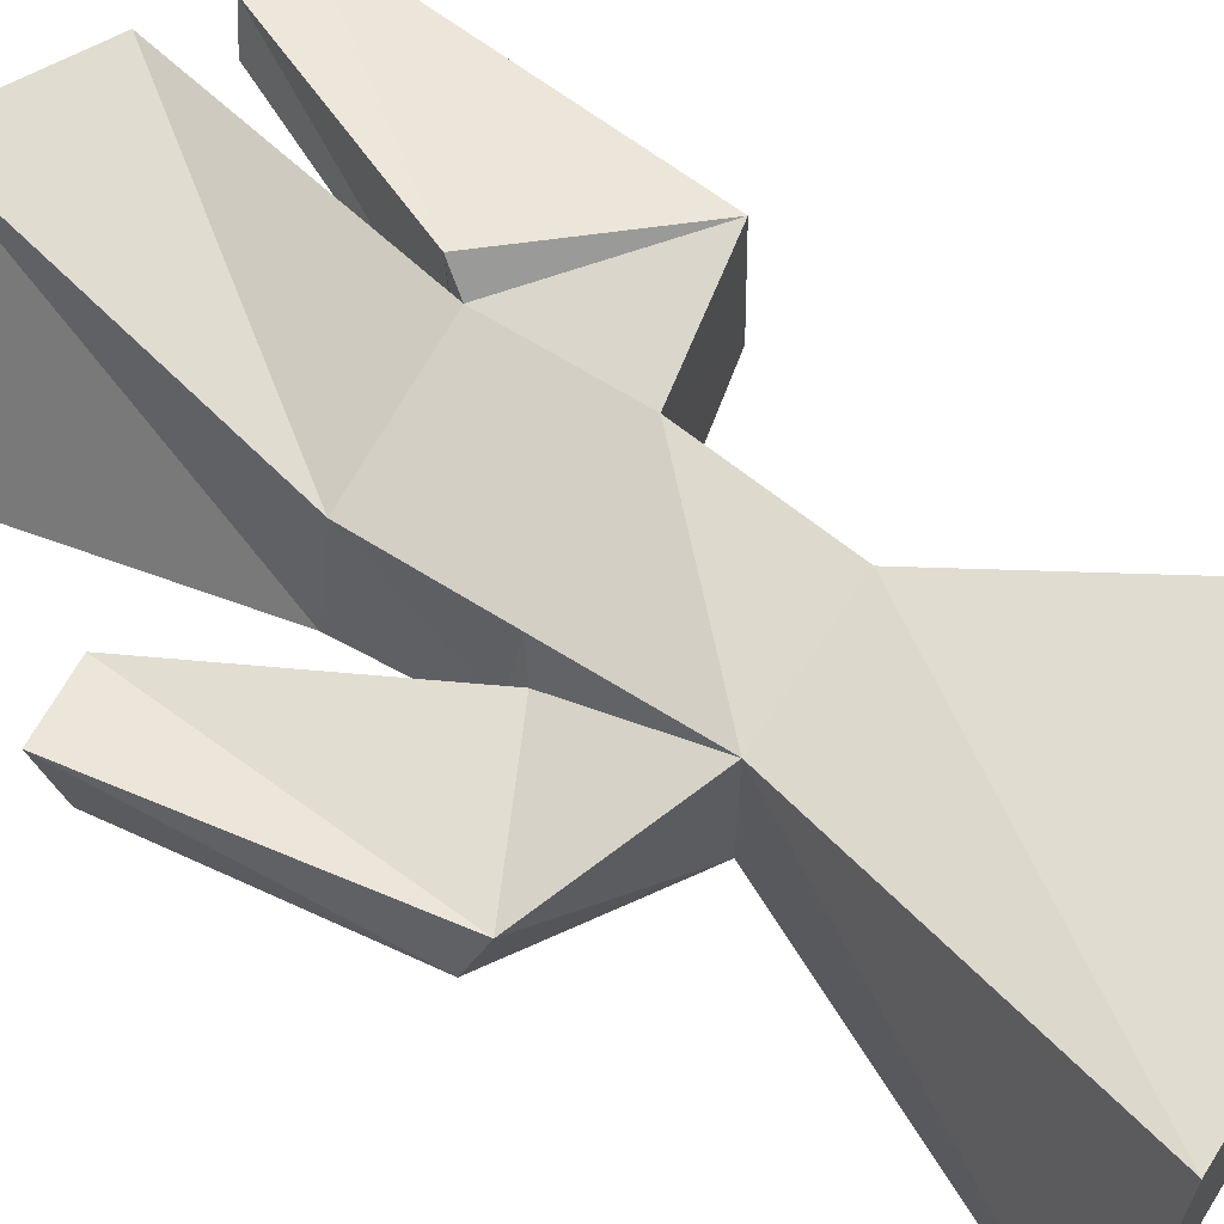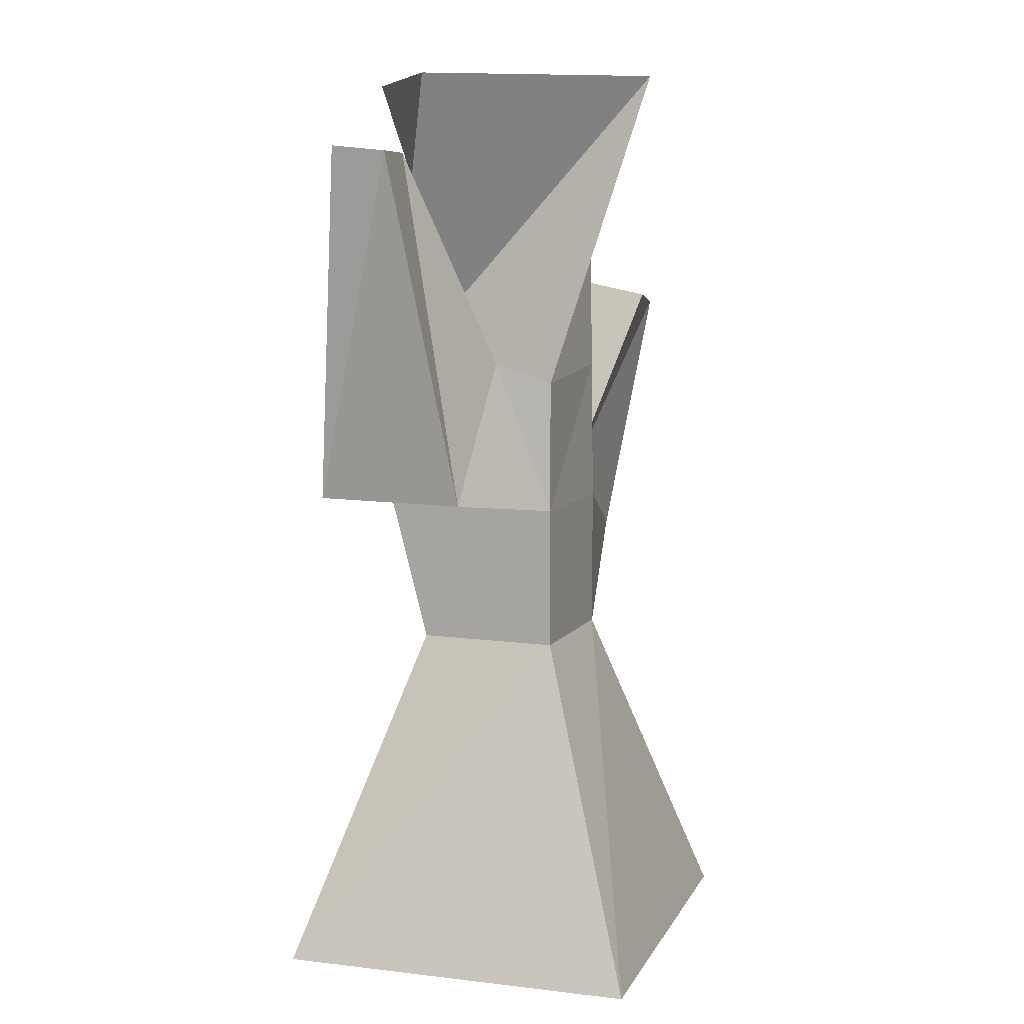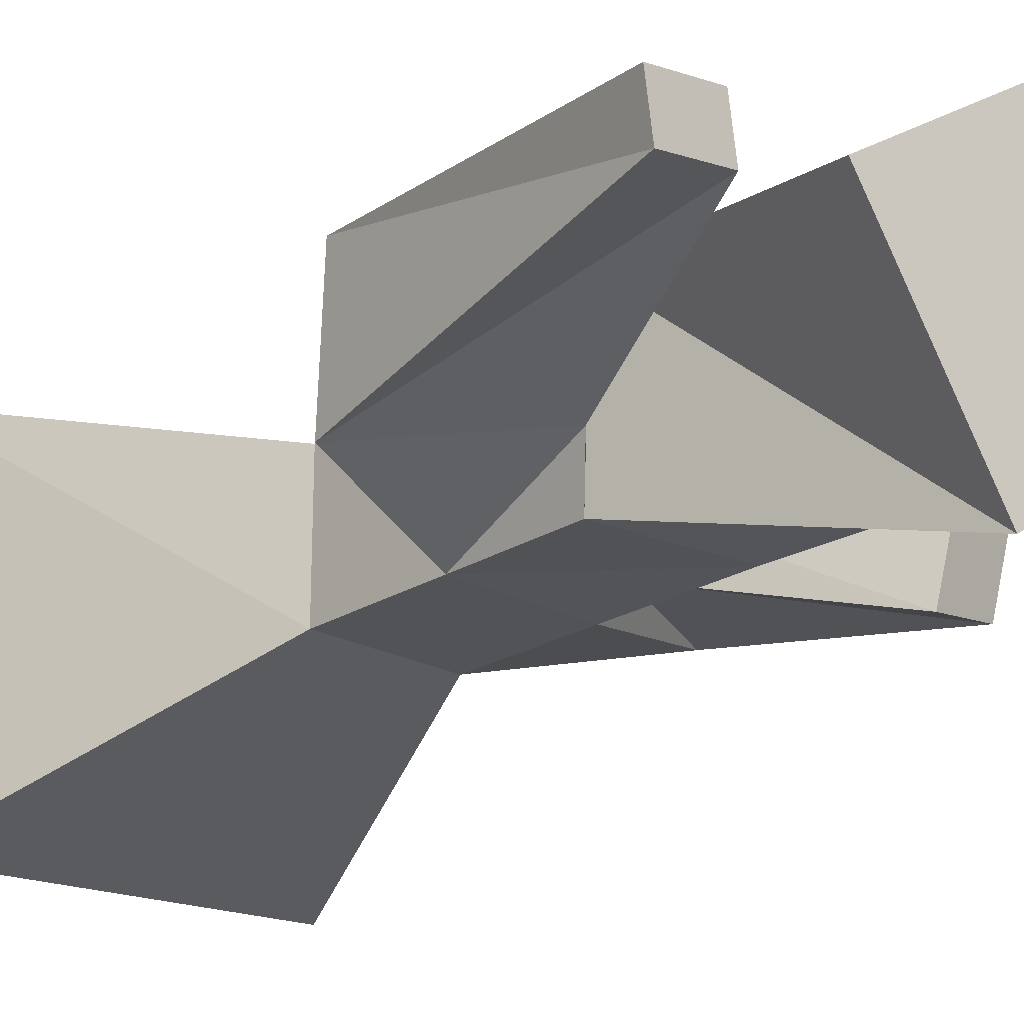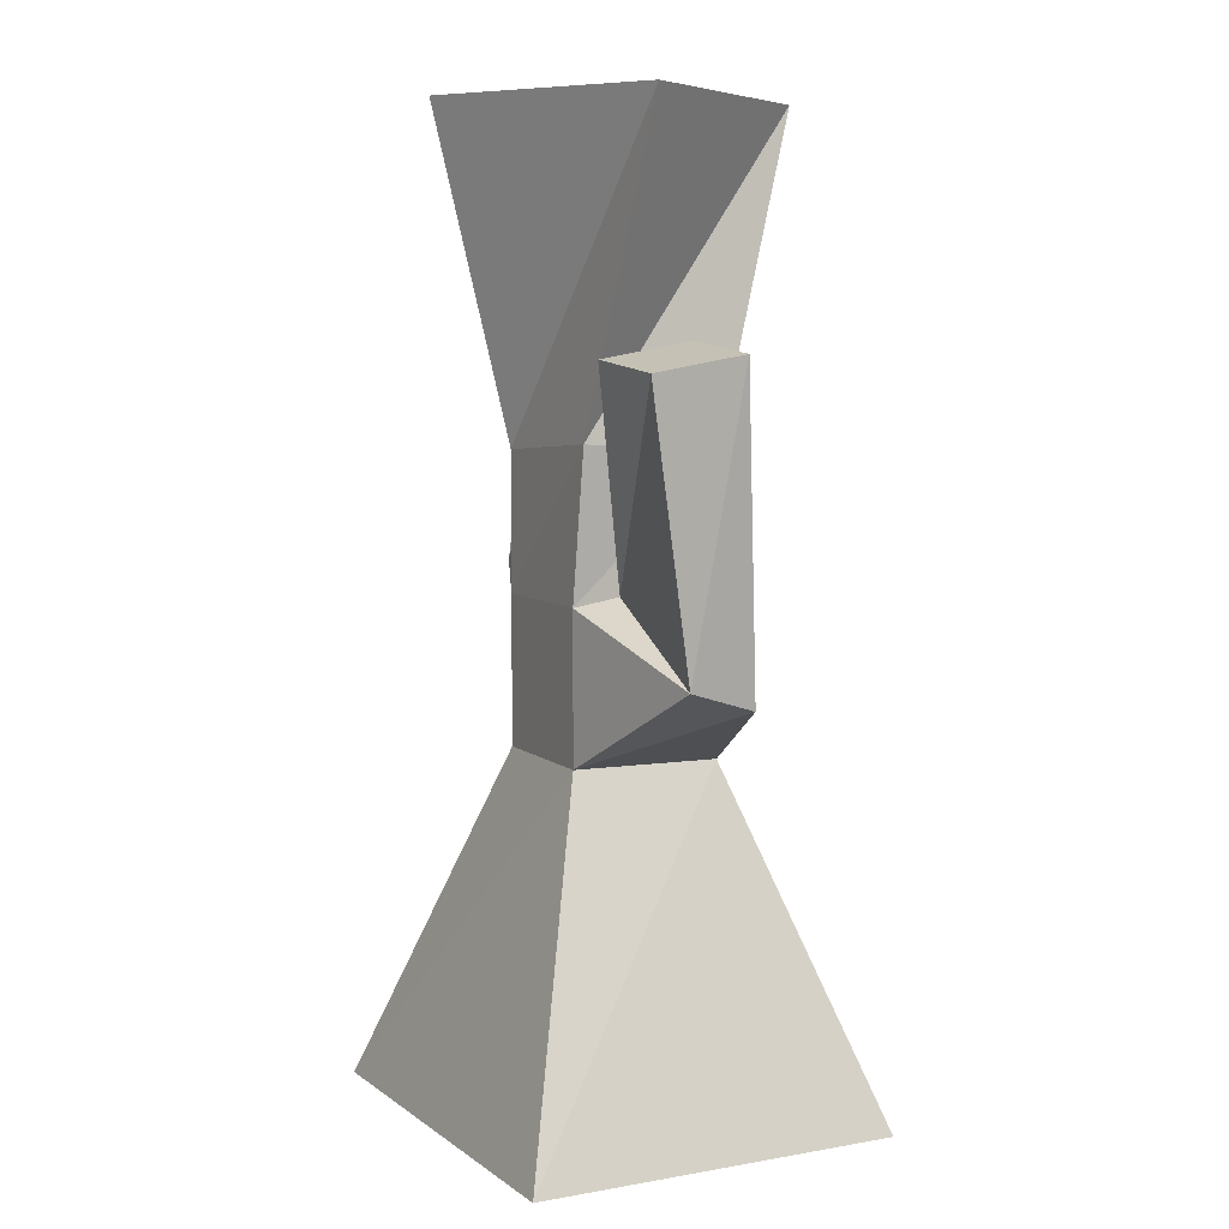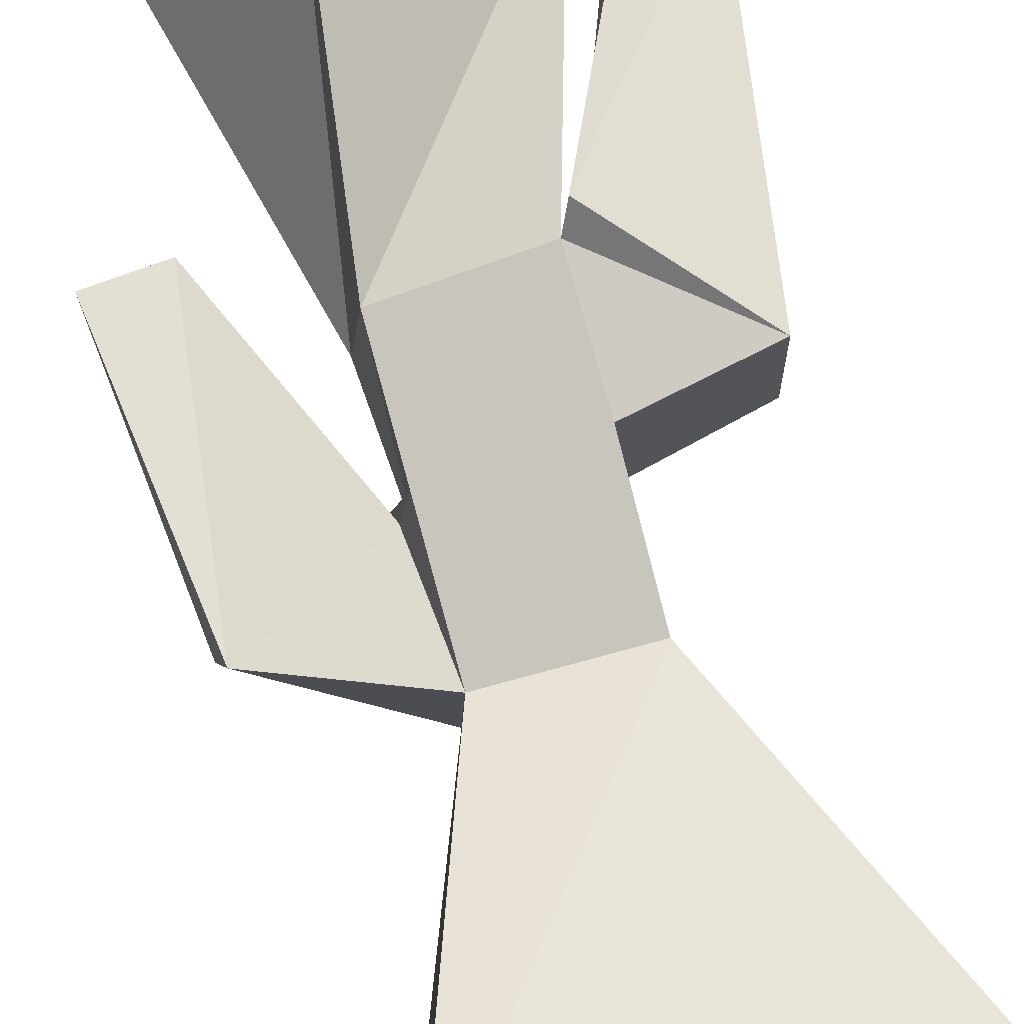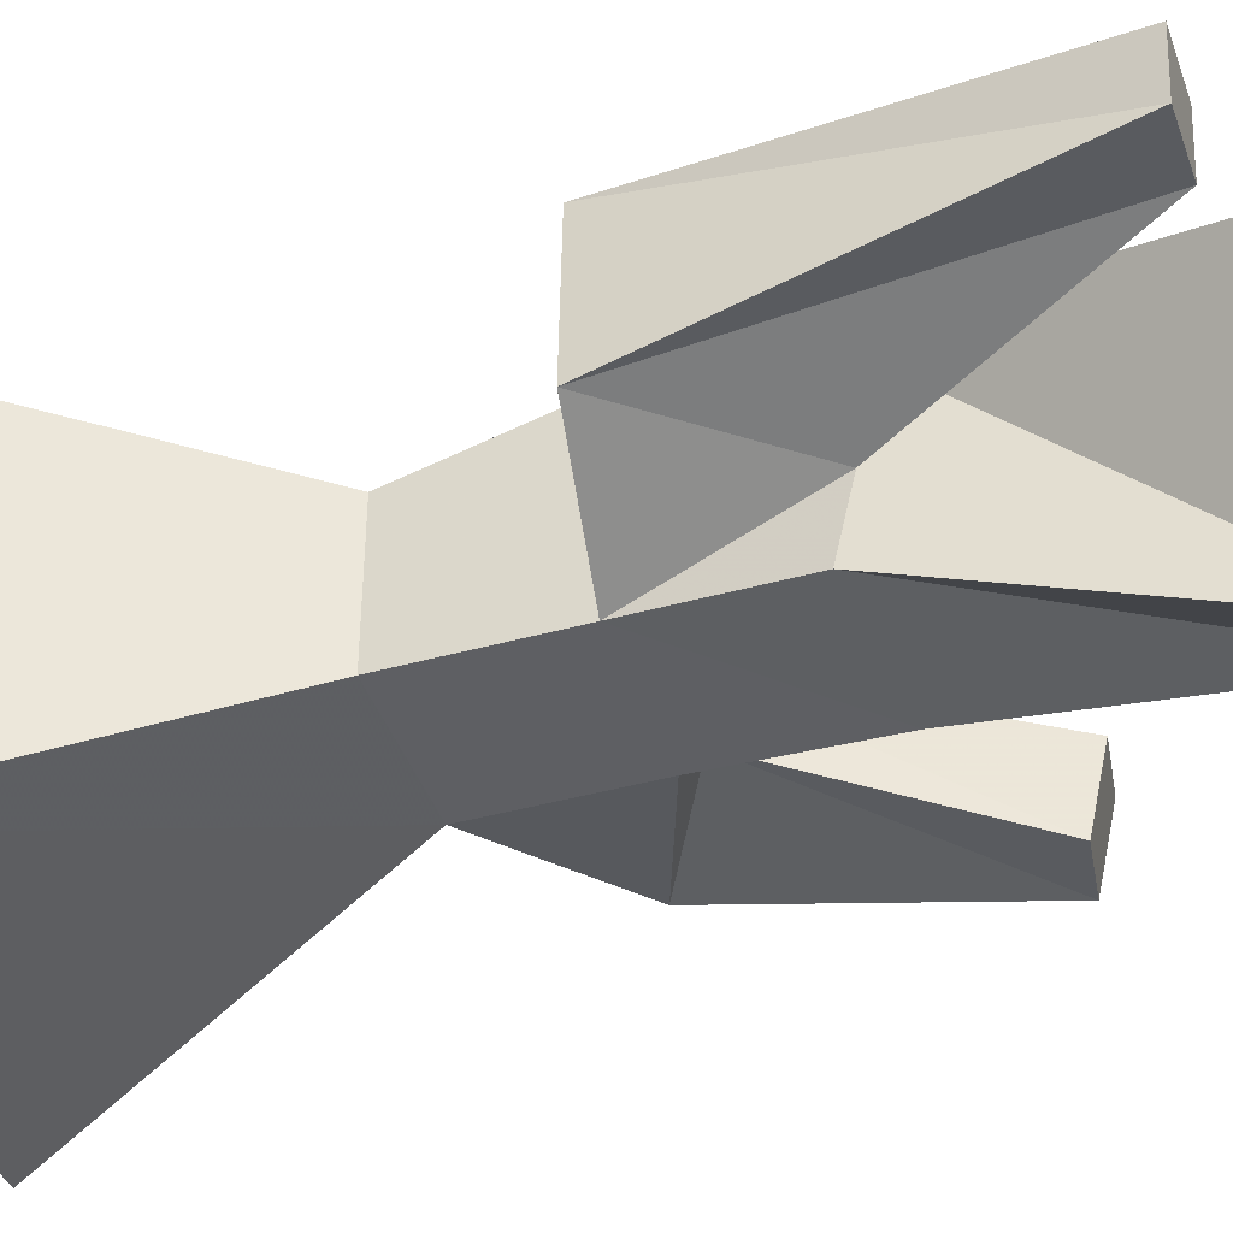
<metadata>
{"format":"obj","ext":"obj","renderer":"f3d","projection":"perspective","resolution":1024,"background":"white","views":[{"elev":63.4,"azim":-57.3,"up":"+Z"},{"elev":8.7,"azim":110.6,"up":"+Y"},{"elev":-22.4,"azim":137.3,"up":"+Z"},{"elev":6.2,"azim":-114.7,"up":"+Y"},{"elev":76.1,"azim":-15.2,"up":"+Z"},{"elev":-41.7,"azim":108.6,"up":"+Z"}]}
</metadata>
<code>
v -2.645 -0.3886 2.681
v -0.9749 4.317 0.9965
v -2.922 -0.3907 -2.381
v -0.9749 4.317 -1.003
v 2.972 -0.3457 2.374
v 1.025 4.317 0.9965
v 2.695 -0.3478 -2.688
v 1.025 4.317 -1.003
v -0.9749 6.342 0.9965
v -0.9749 6.342 -1.003
v 1.025 6.342 -1.003
v 1.025 6.342 1.532
v -0.9749 8.231 0.9965
v -1.135 8.363 -0.9259
v 1.025 8.231 -1.003
v 1.025 8.231 1.532
v -0.4077 12.64 2.297
v -2.27 12.64 -0.4623
v 0.4579 12.64 -2.304
v 2.321 12.64 0.4553
v -3.092 5.248 0.4277
v -3.232 5.533 -0.5058
v -1.144 6.201 0.4277
v -1.284 6.486 -0.5058
v -3.653 9.458 0.01827
v -3.512 9.241 -1.153
v -2.609 9.613 -0.162
v -2.468 9.395 -1.333
v 2.879 6.63 -0.285
v 2.807 6.636 1.851
v 1.274 8.519 -0.2465
v 1.177 8.513 1.867
v 3.415 11.54 0.5517
v 3.594 11.61 1.248
v 2.421 11.54 0.7183
v 2.6 11.6 1.415
f 2 4 3 1
f 4 8 7 3
f 8 6 5 7
f 6 2 1 5
f 1 3 7 5
f 8 4 10 11
f 9 12 16 13
f 6 8 11 12
f 2 9 23 21
f 2 6 12 9
f 16 15 19 20
f 11 10 14 15
f 16 12 30 32
f 10 9 13 14
f 20 19 18 17
f 14 13 17 18
f 13 16 20 17
f 15 14 18 19
f 21 23 27 25
f 10 4 22 24
f 4 2 21 22
f 9 10 24 23
f 26 25 27 28
f 23 24 28 27
f 24 22 26 28
f 22 21 25 26
f 30 29 33 34
f 15 16 32 31
f 11 15 31 29
f 12 11 29 30
f 34 33 35 36
f 29 31 35 33
f 31 32 36 35
f 32 30 34 36

</code>
